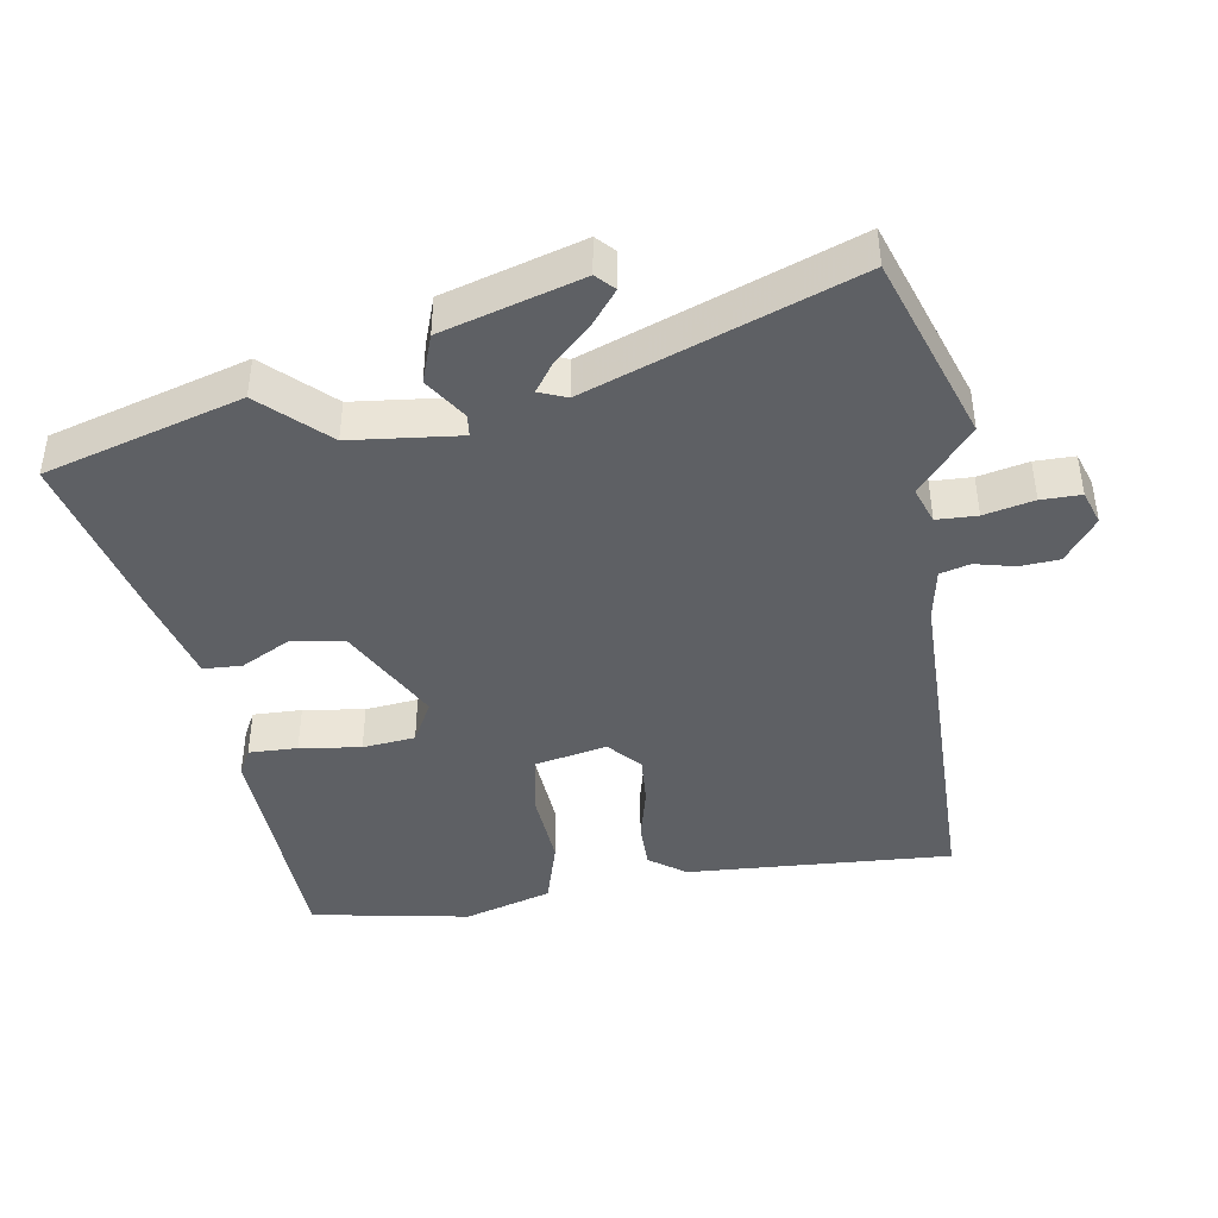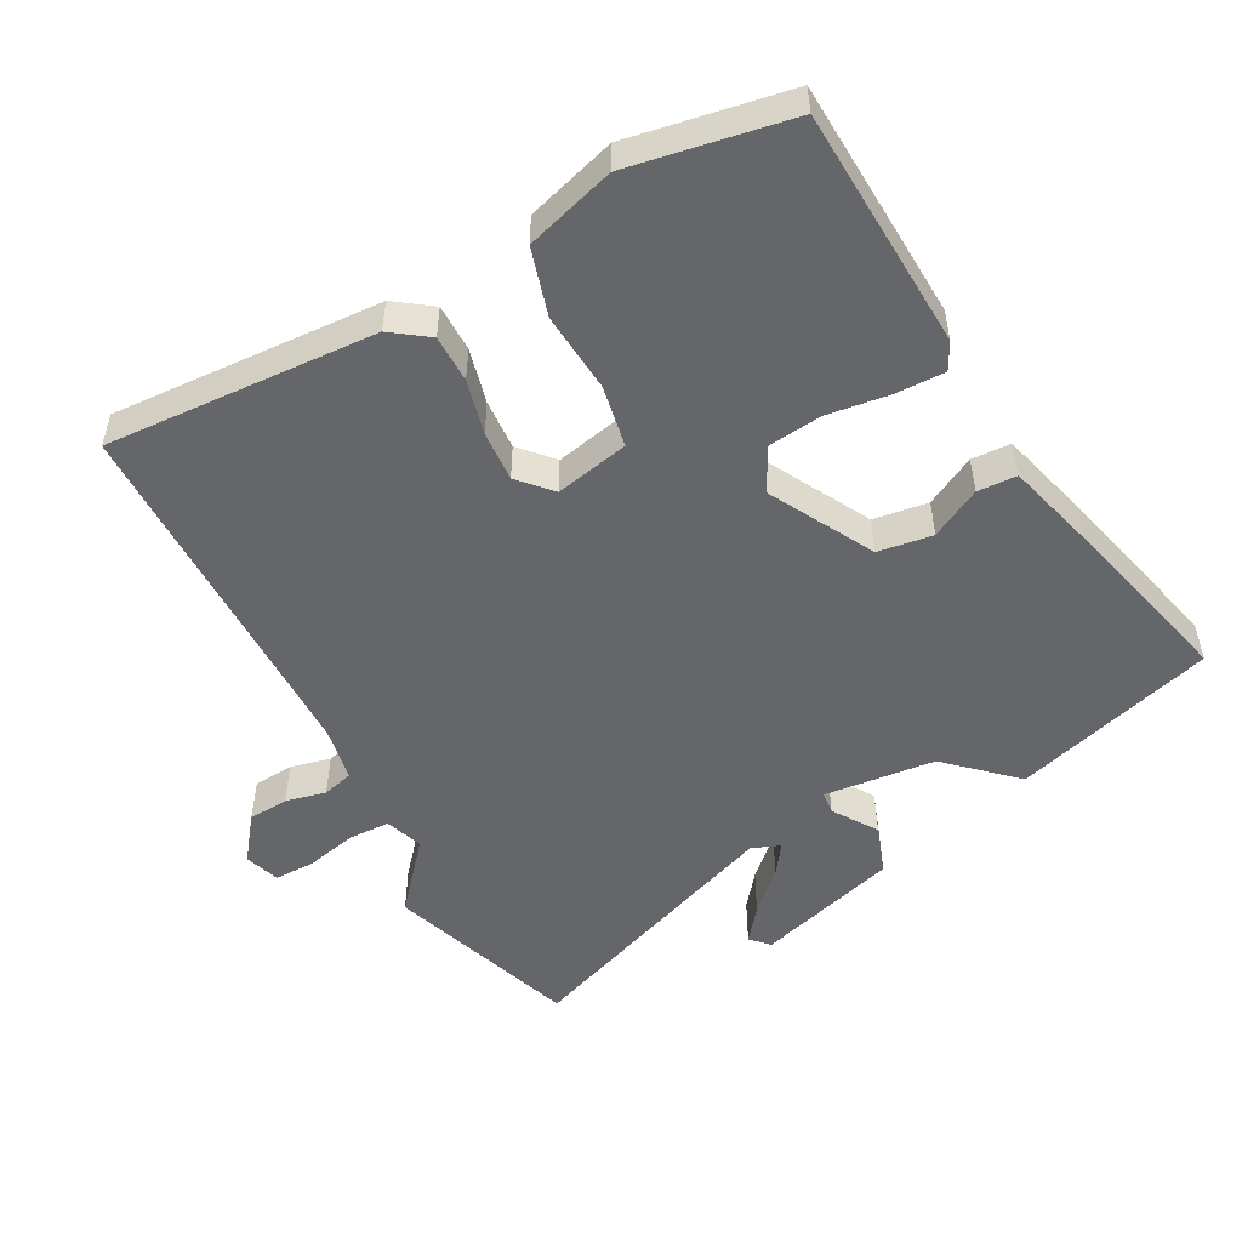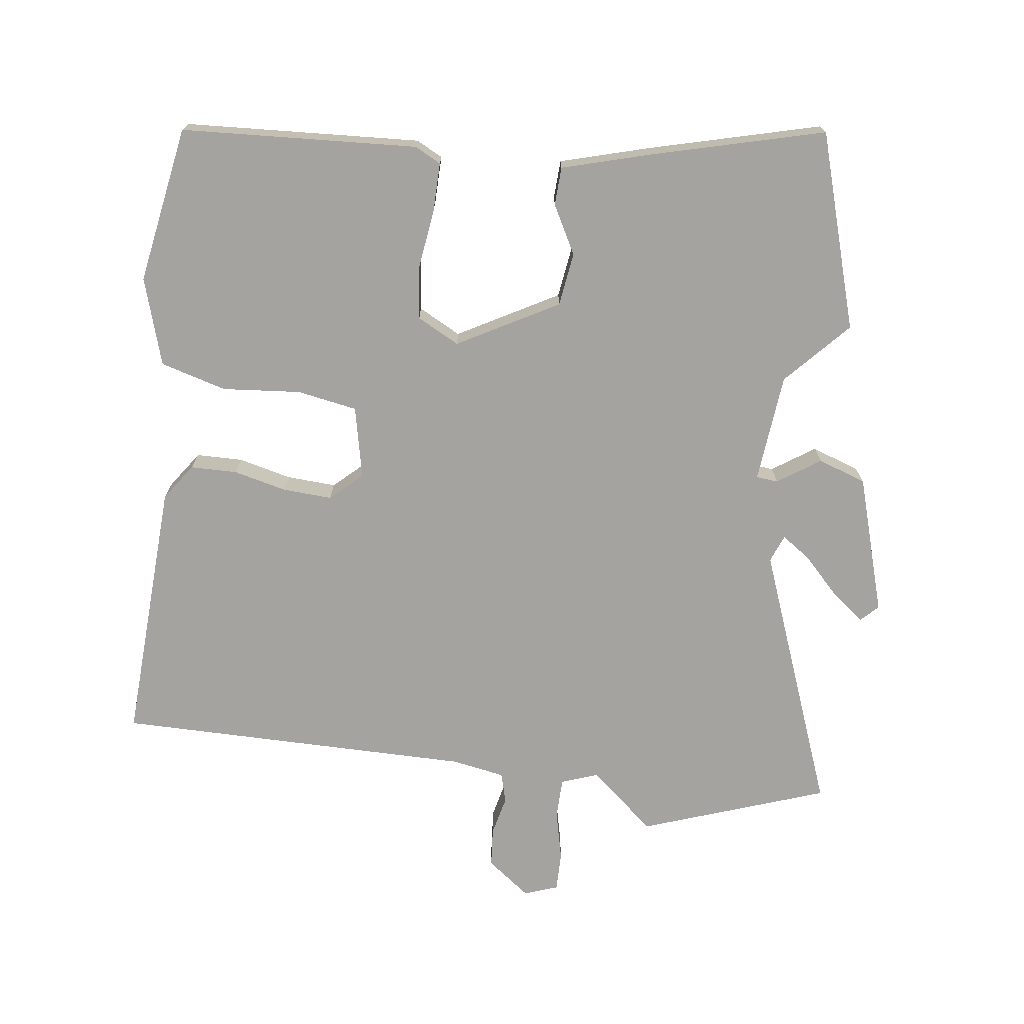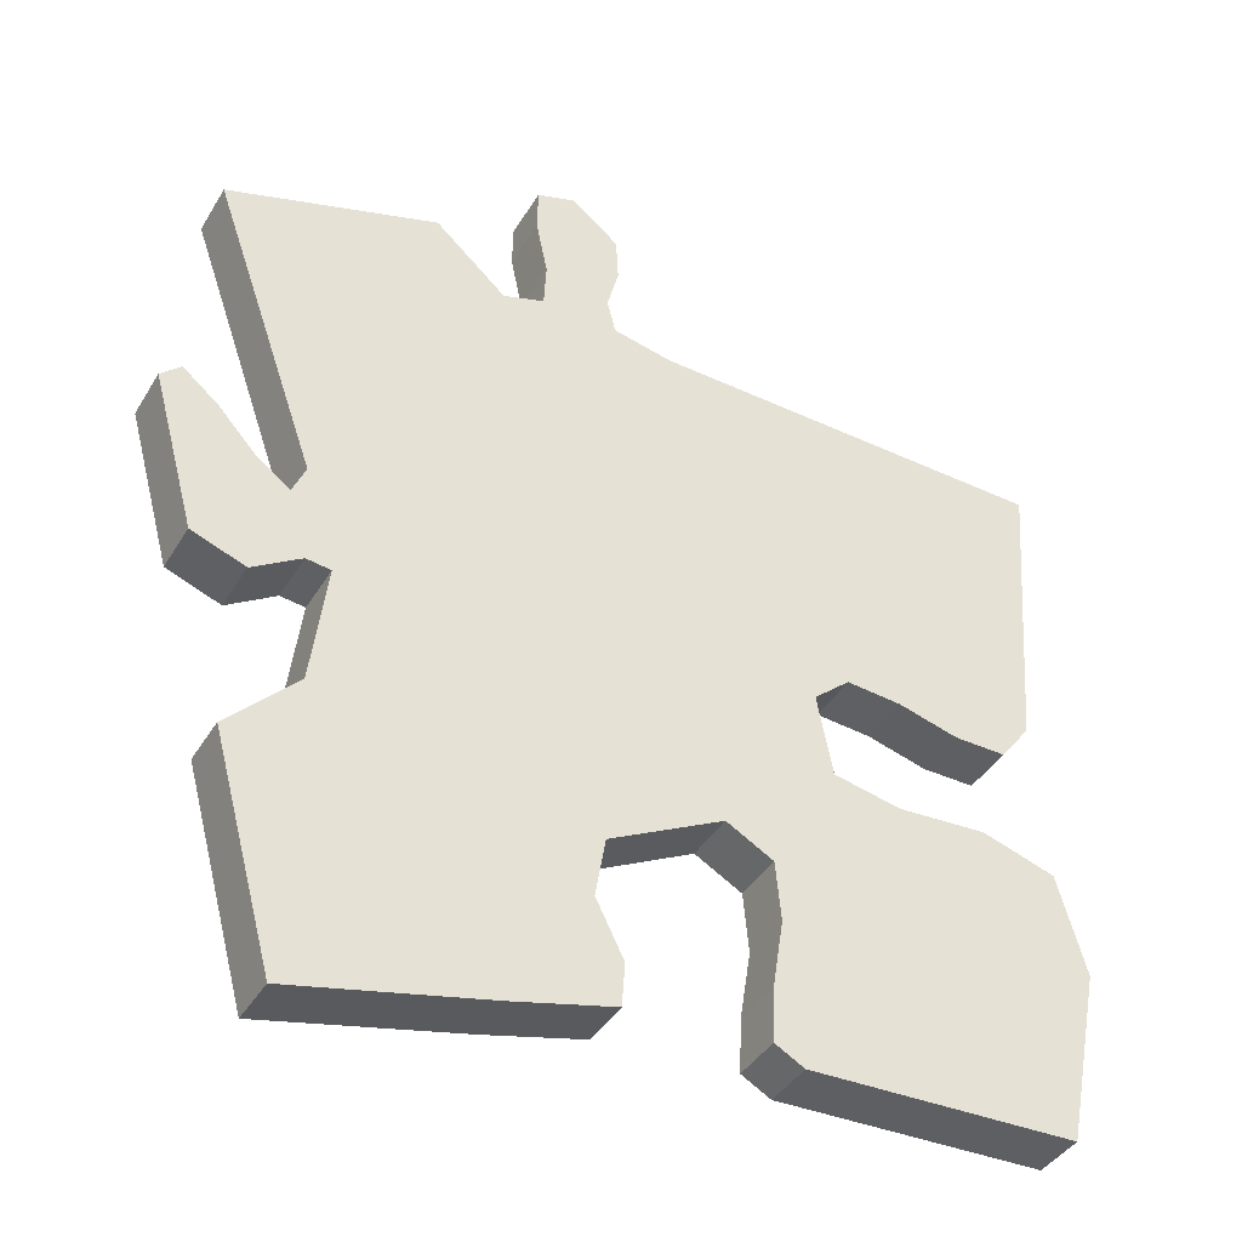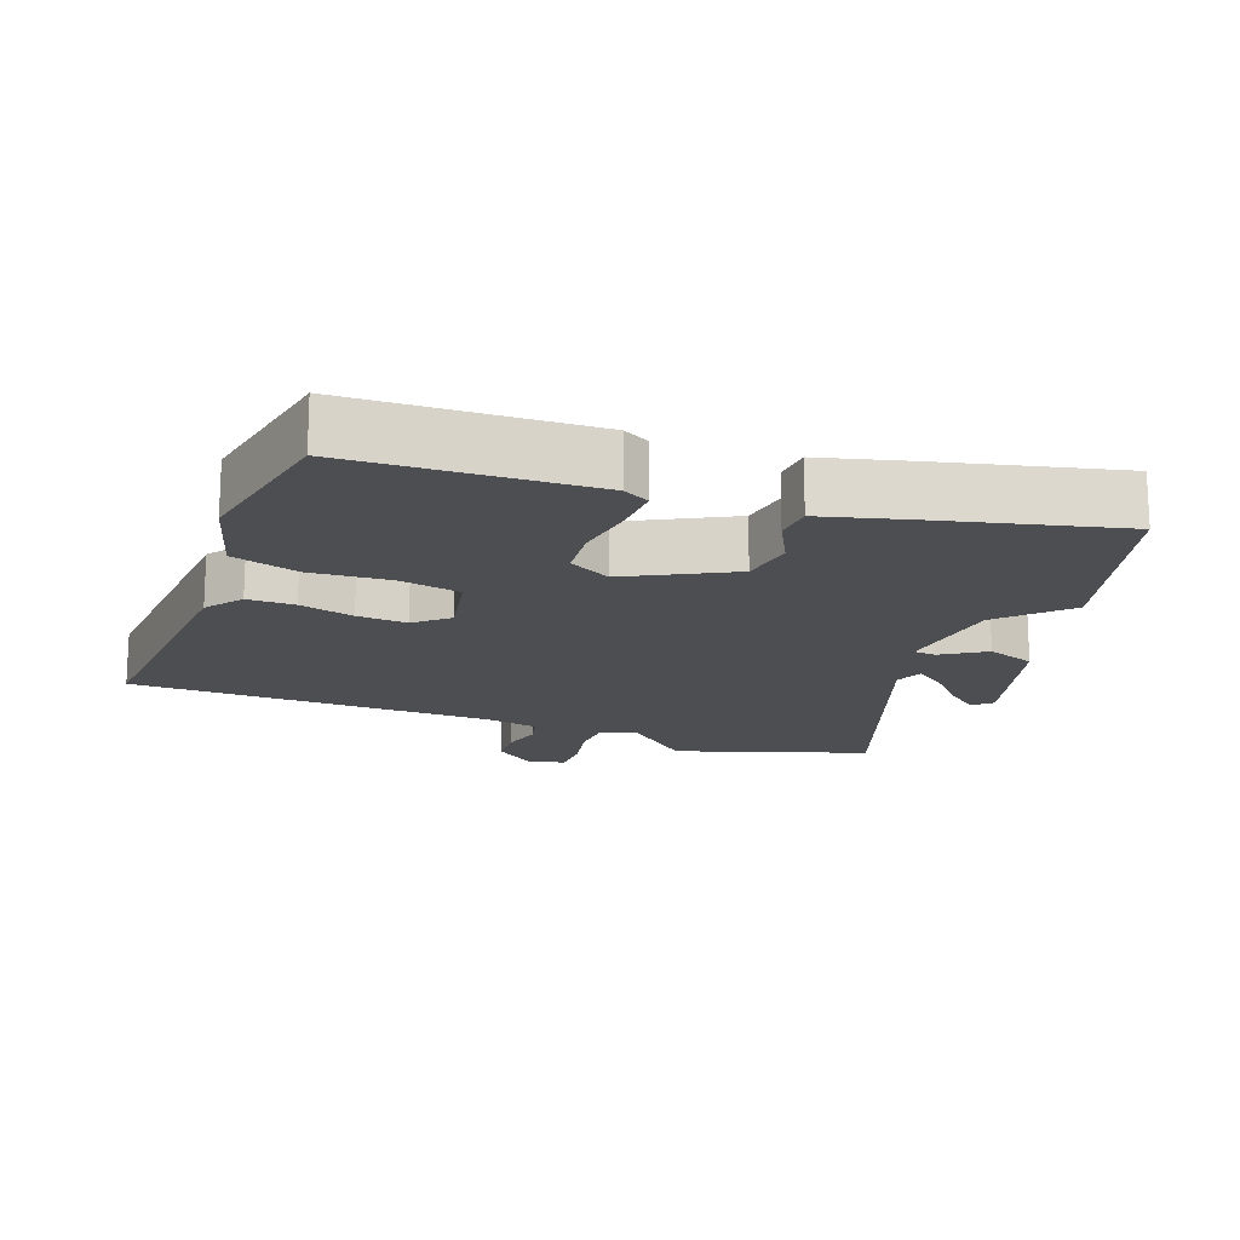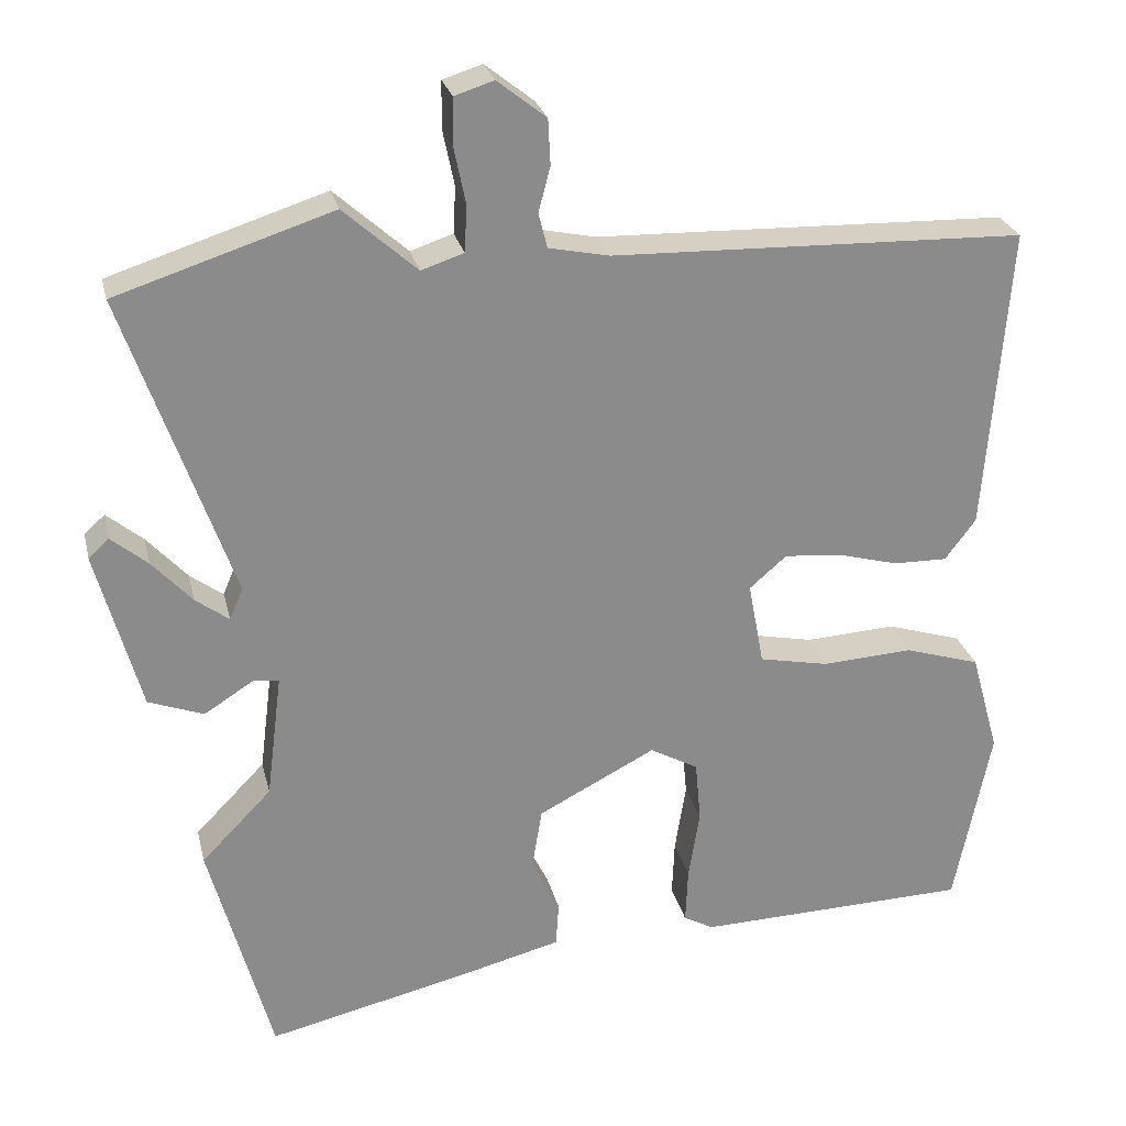
<metadata>
{"format":"obj","ext":"obj","renderer":"f3d","projection":"perspective","resolution":1024,"background":"white","views":[{"elev":-43.0,"azim":-79.8,"up":"+Y"},{"elev":-51.8,"azim":119.4,"up":"+Y"},{"elev":-72.8,"azim":174.2,"up":"+Y"},{"elev":-40.5,"azim":-28.4,"up":"+Z"},{"elev":-16.9,"azim":160.0,"up":"+Y"},{"elev":26.2,"azim":-13.0,"up":"+Z"}]}
</metadata>
<code>
v 0.503 0.07 0.452
v 0.473 0.07 0.065
v 0.434 0.07 0.013
v 0.366 0.07 0.014
v 0.288 0.07 0.035
v 0.216 0.07 0.041
v 0.169 0.07 0
v 0.189 0.07 -0.106
v 0.277 0.07 -0.124
v 0.392 0.07 -0.117
v 0.488 0.07 -0.147
v 0.524 0.07 -0.276
v 0.478 0.07 -0.506
v 0.131 0.07 -0.516
v 0.093 0.07 -0.495
v 0.096 0.07 -0.424
v 0.11 0.07 -0.335
v 0.103 0.07 -0.258
v 0.042 0.07 -0.224
v -0.107 0.07 -0.301
v -0.12 0.07 -0.379
v -0.084 0.07 -0.451
v -0.088 0.07 -0.507
v -0.218 0.07 -0.54
v -0.473 0.07 -0.599
v -0.552 0.07 -0.31
v -0.463 0.07 -0.219
v -0.443 0.07 -0.06
v -0.475 0.07 -0.056
v -0.538 0.07 -0.096
v -0.608 0.07 -0.07
v -0.664 0.07 0.134
v -0.638 0.07 0.158
v -0.592 0.07 0.12
v -0.541 0.07 0.064
v -0.499 0.07 0.033
v -0.482 0.07 0.073
v -0.618 0.07 0.462
v -0.344 0.07 0.55
v -0.251 0.07 0.467
v -0.197 0.07 0.485
v -0.194 0.07 0.544
v -0.209 0.07 0.617
v -0.208 0.07 0.675
v -0.158 0.07 0.691
v -0.096 0.07 0.642
v -0.093 0.07 0.584
v -0.108 0.07 0.527
v -0.097 0.07 0.483
v -0.02 0.07 0.467
v 0.503 0 0.452
v 0.473 0 0.065
v 0.434 0 0.013
v 0.366 0 0.014
v 0.288 0 0.035
v 0.216 0 0.041
v 0.169 0 0
v 0.189 0 -0.106
v 0.277 0 -0.124
v 0.392 0 -0.117
v 0.488 0 -0.147
v 0.524 0 -0.276
v 0.478 0 -0.506
v 0.131 0 -0.516
v 0.093 0 -0.495
v 0.096 0 -0.424
v 0.11 0 -0.335
v 0.103 0 -0.258
v 0.042 0 -0.224
v -0.107 0 -0.301
v -0.12 0 -0.379
v -0.084 0 -0.451
v -0.088 0 -0.507
v -0.218 0 -0.54
v -0.473 0 -0.599
v -0.552 0 -0.31
v -0.463 0 -0.219
v -0.443 0 -0.06
v -0.475 0 -0.056
v -0.538 0 -0.096
v -0.608 0 -0.07
v -0.664 0 0.134
v -0.638 0 0.158
v -0.592 0 0.12
v -0.541 0 0.064
v -0.499 0 0.033
v -0.482 0 0.073
v -0.618 0 0.462
v -0.344 0 0.55
v -0.251 0 0.467
v -0.197 0 0.485
v -0.194 0 0.544
v -0.209 0 0.617
v -0.208 0 0.675
v -0.158 0 0.691
v -0.096 0 0.642
v -0.093 0 0.584
v -0.108 0 0.527
v -0.097 0 0.483
v -0.02 0 0.467
f 45 46 47 48
f 45 48 49
f 42 43 44 45
f 41 42 45 49
f 40 41 49 50
f 37 38 39 40
f 36 37 40 50
f 32 33 34 35
f 32 35 36
f 29 30 31 32
f 28 29 32 36
f 24 25 26 27
f 24 27 28
f 21 22 23 24
f 20 21 24 28
f 19 20 28 36
f 14 15 16 17
f 14 17 18
f 13 14 18
f 12 13 18
f 9 10 11 12
f 8 9 12 18
f 7 8 18 19
f 2 3 4 5
f 2 5 6
f 1 2 6
f 50 1 6 7
f 7 19 36 50
f 98 97 96 95
f 99 98 95
f 95 94 93 92
f 99 95 92 91
f 100 99 91 90
f 90 89 88 87
f 100 90 87 86
f 85 84 83 82
f 86 85 82
f 82 81 80 79
f 86 82 79 78
f 77 76 75 74
f 78 77 74
f 74 73 72 71
f 78 74 71 70
f 86 78 70 69
f 67 66 65 64
f 68 67 64
f 68 64 63
f 68 63 62
f 62 61 60 59
f 68 62 59 58
f 69 68 58 57
f 55 54 53 52
f 56 55 52
f 56 52 51
f 57 56 51 100
f 100 86 69 57
f 1 51 52 2
f 2 52 53 3
f 3 53 54 4
f 4 54 55 5
f 5 55 56 6
f 6 56 57 7
f 7 57 58 8
f 8 58 59 9
f 9 59 60 10
f 10 60 61 11
f 11 61 62 12
f 12 62 63 13
f 13 63 64 14
f 14 64 65 15
f 15 65 66 16
f 16 66 67 17
f 17 67 68 18
f 18 68 69 19
f 19 69 70 20
f 20 70 71 21
f 21 71 72 22
f 22 72 73 23
f 23 73 74 24
f 24 74 75 25
f 25 75 76 26
f 26 76 77 27
f 27 77 78 28
f 28 78 79 29
f 29 79 80 30
f 30 80 81 31
f 31 81 82 32
f 32 82 83 33
f 33 83 84 34
f 34 84 85 35
f 35 85 86 36
f 36 86 87 37
f 37 87 88 38
f 38 88 89 39
f 39 89 90 40
f 40 90 91 41
f 41 91 92 42
f 42 92 93 43
f 43 93 94 44
f 44 94 95 45
f 45 95 96 46
f 46 96 97 47
f 47 97 98 48
f 48 98 99 49
f 49 99 100 50
f 50 100 51 1

</code>
